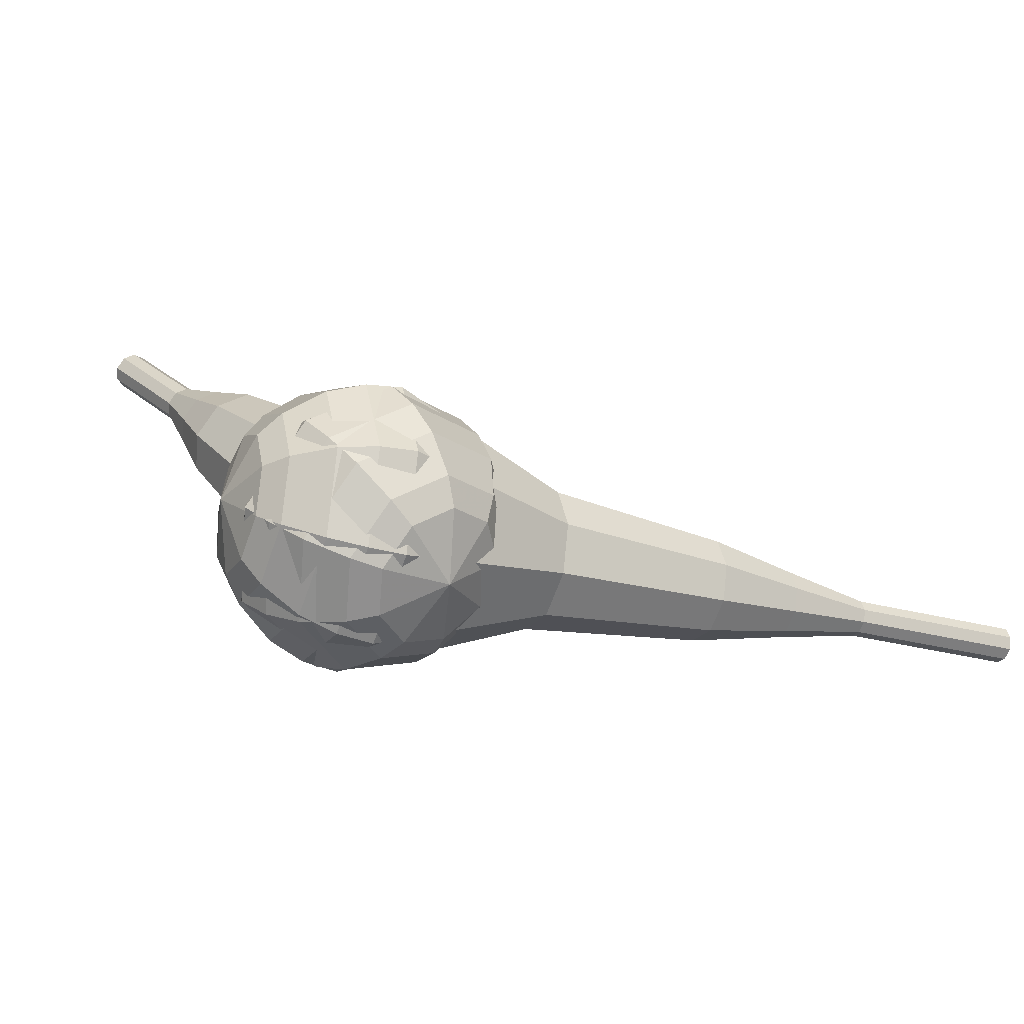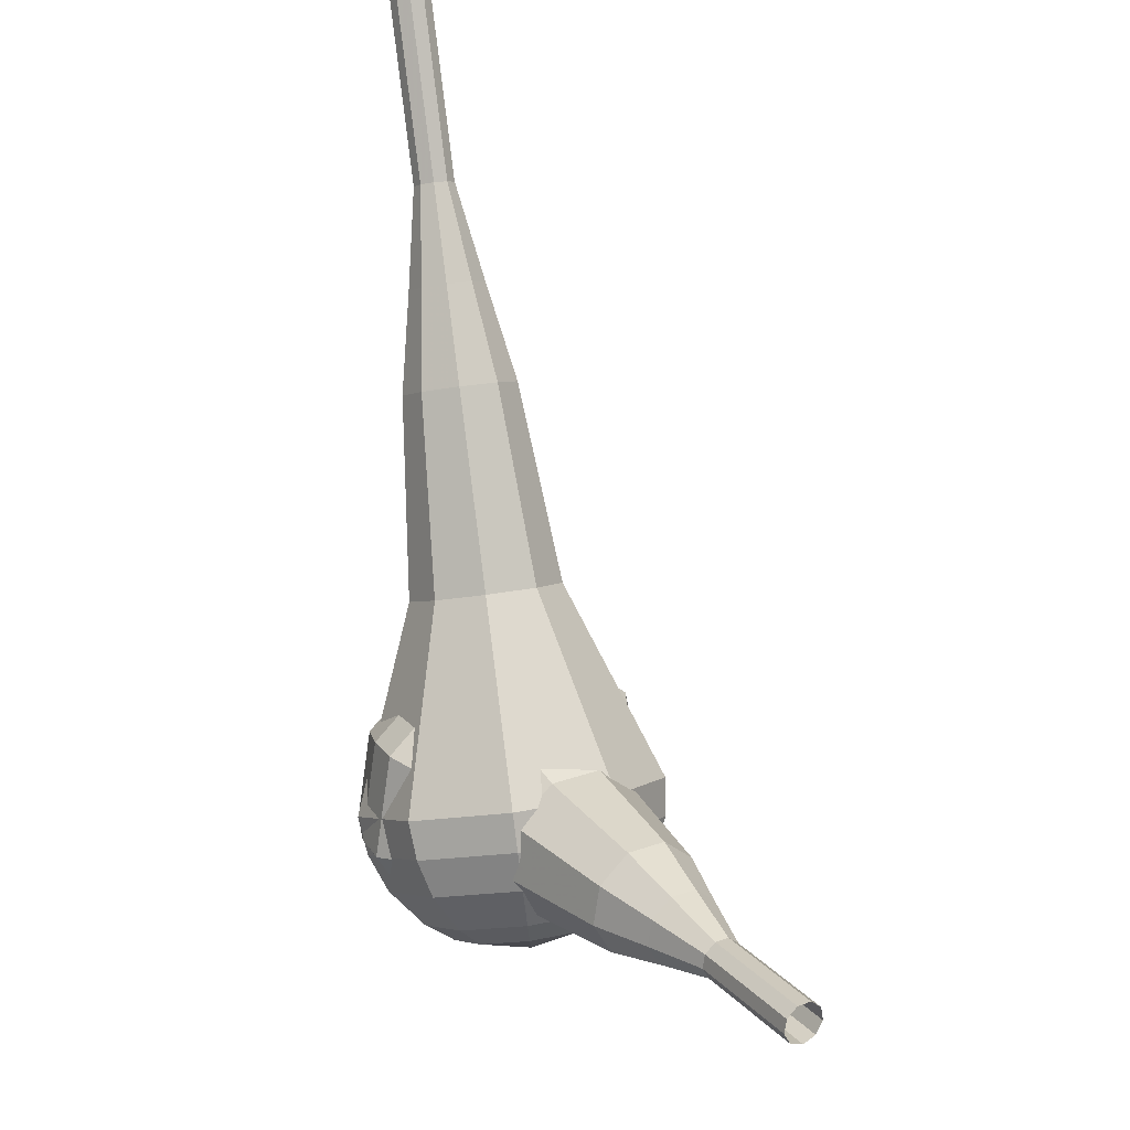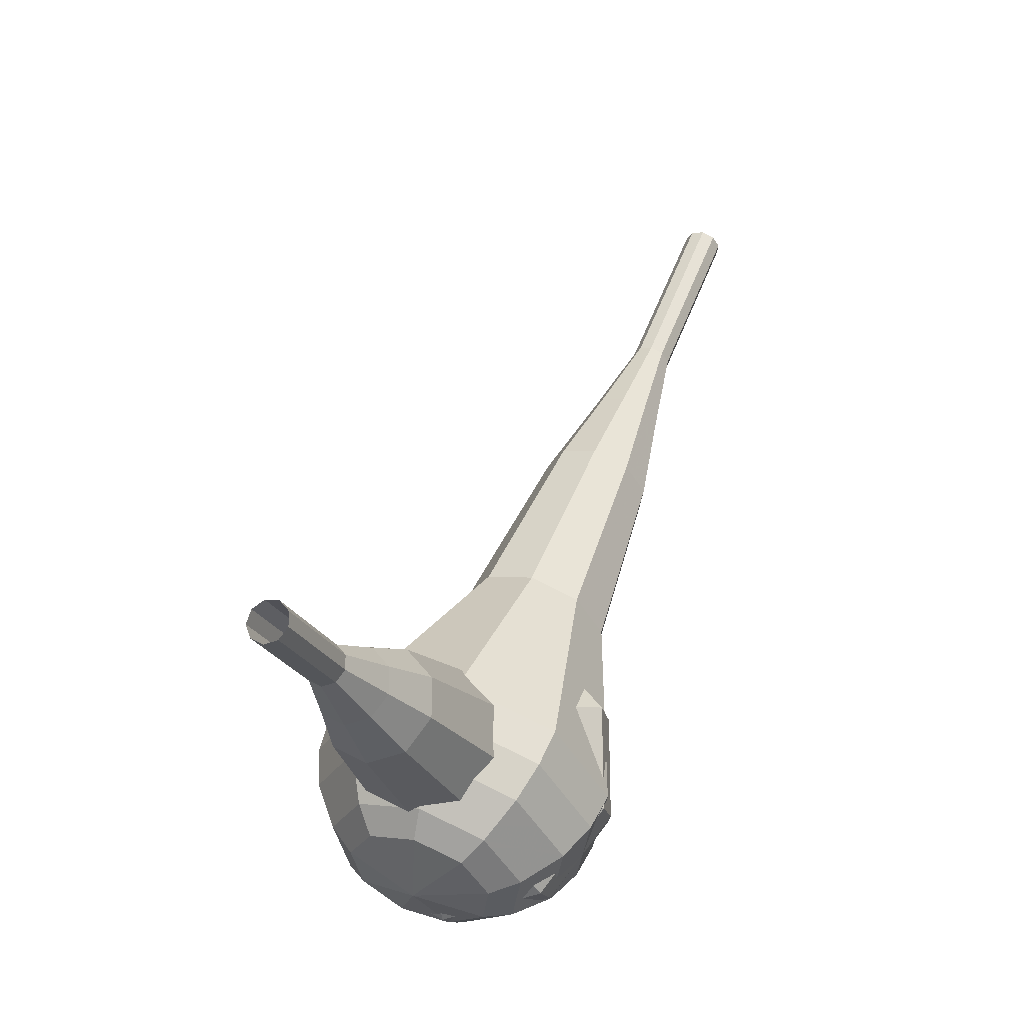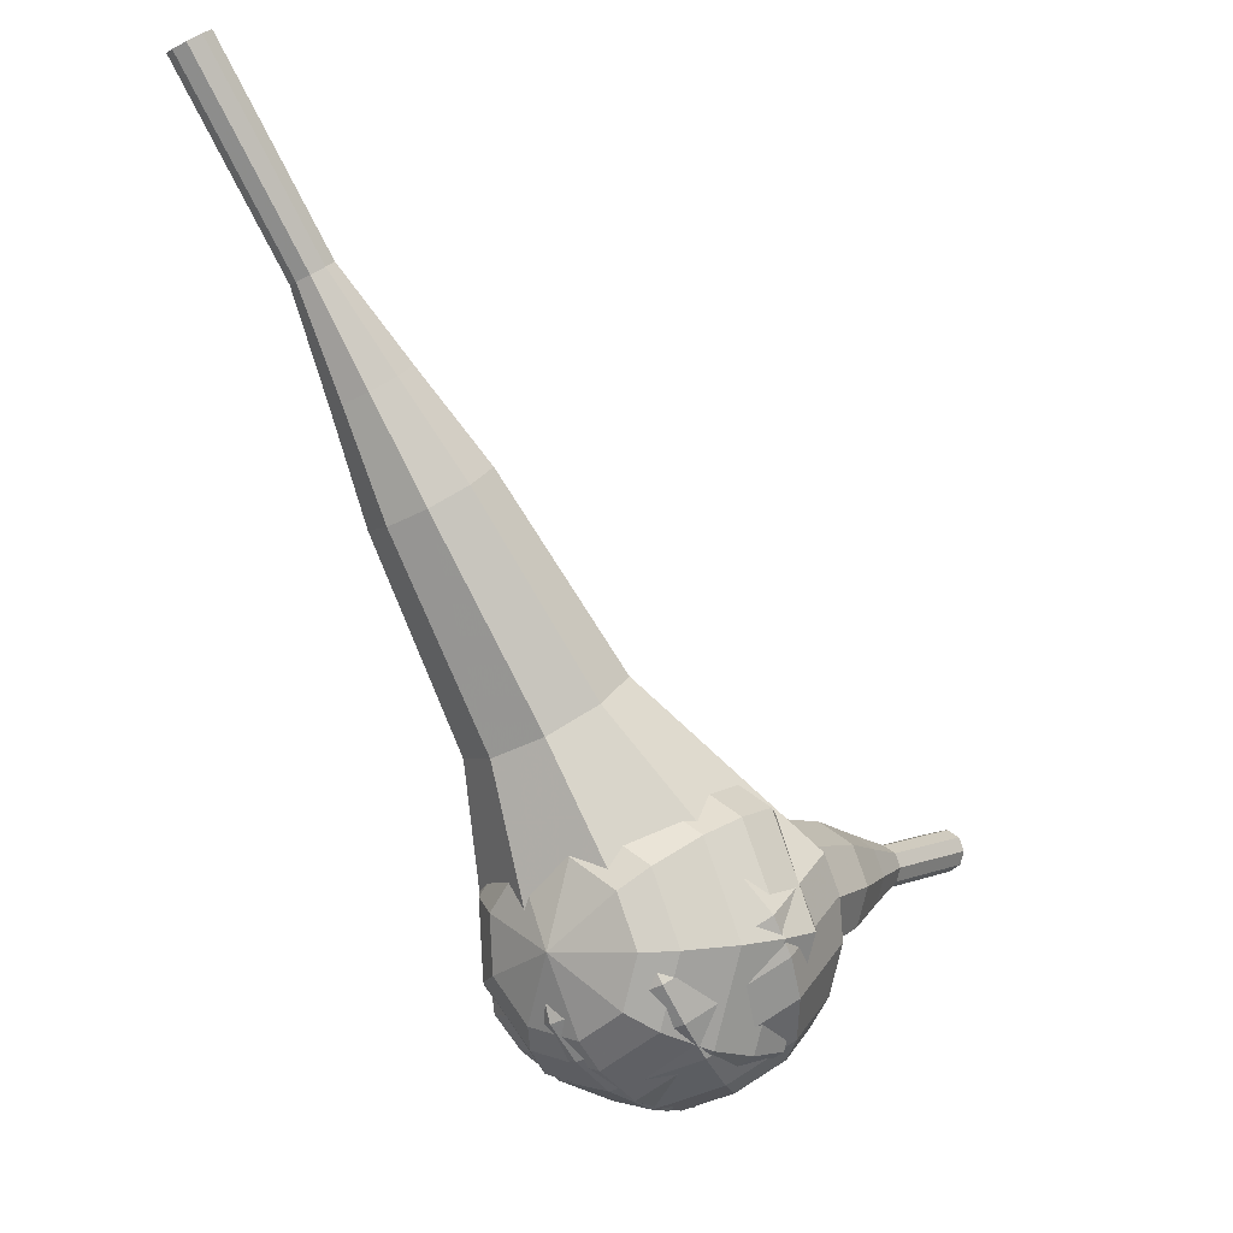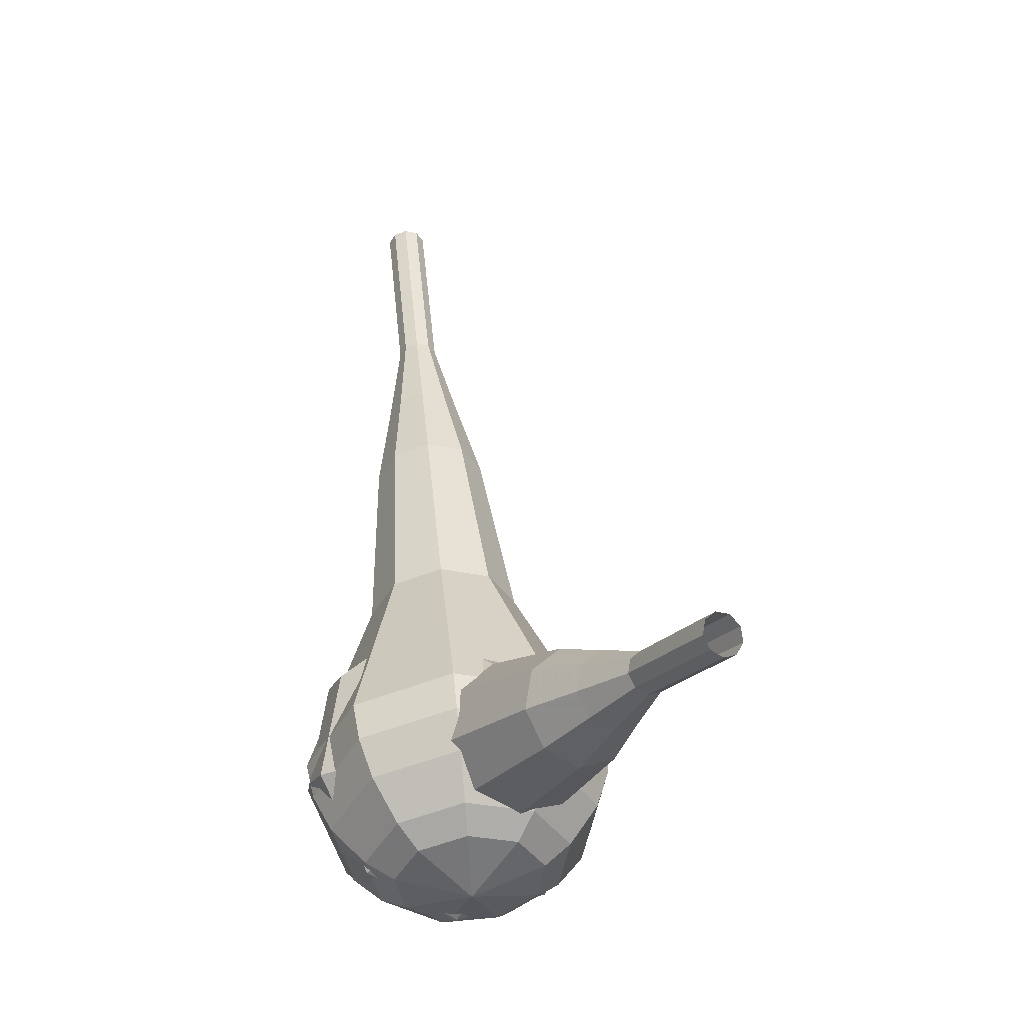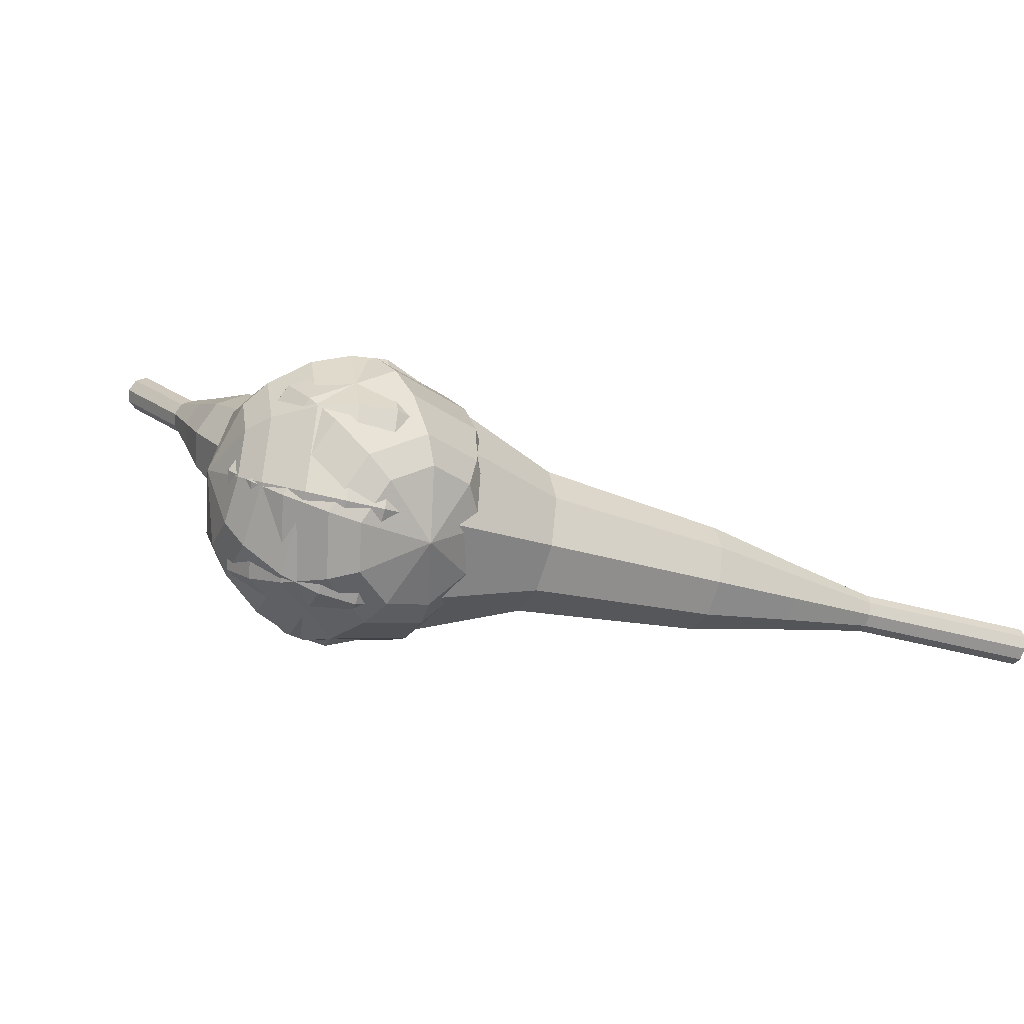
<metadata>
{"format":"obj","ext":"obj","renderer":"f3d","projection":"perspective","resolution":1024,"background":"white","views":[{"elev":-10.2,"azim":33.1,"up":"+Z"},{"elev":34.8,"azim":-91.8,"up":"+Y"},{"elev":-10.9,"azim":-40.3,"up":"+Y"},{"elev":-8.8,"azim":156.2,"up":"+Y"},{"elev":-9.3,"azim":-88.7,"up":"+Y"},{"elev":-17.6,"azim":36.6,"up":"+Z"}]}
</metadata>
<code>
g tube1
v 163.5 142.2 184.8
v 163.7 142 184.1
v 164.1 141.7 183.8
v 164.7 141.3 183.9
v 165.1 141.1 184.4
v 165.1 141.2 185.1
v 164.8 141.5 185.6
v 164.3 141.9 185.7
v 163.7 142.2 185.4
v 163.5 142.2 184.8
v 160.8 138.1 185.3
v 161 138 184.6
v 161.5 137.6 184.3
v 162 137.2 184.4
v 162.4 137.1 184.9
v 162.5 137.1 185.6
v 162.1 137.4 186.1
v 161.6 137.8 186.3
v 161.1 138.1 185.9
v 160.8 138.1 185.3
v 158.2 134.1 185.8
v 158.3 133.9 185.2
v 158.8 133.5 184.8
v 159.4 133.2 185
v 159.8 133 185.5
v 159.8 133 186.2
v 159.5 133.3 186.7
v 158.9 133.7 186.8
v 158.4 134 186.5
v 158.2 134.1 185.8
v 154.8 130.5 186.3
v 155.1 130.1 185.2
v 156 129.4 184.5
v 157 128.8 184.7
v 157.8 128.4 185.7
v 157.9 128.5 187
v 157.2 129.1 188
v 156.2 129.8 188.2
v 155.2 130.3 187.5
v 154.8 130.5 186.3
v 151.3 126.9 186.9
v 151.8 126.4 185.1
v 153.1 125.4 184.1
v 154.7 124.4 184.5
v 155.8 123.8 185.9
v 155.9 124 187.8
v 155 124.8 189.3
v 153.4 125.9 189.6
v 152 126.7 188.7
v 151.3 126.9 186.9
v 145.2 119.2 187.9
v 145.8 118.5 185.5
v 147.6 117.2 184.3
v 149.7 115.9 184.7
v 151.2 115.1 186.7
v 151.4 115.4 189.2
v 150.1 116.4 191.2
v 148 117.9 191.6
v 146.1 119 190.3
v 145.2 119.2 187.9
v 136.7 113.1 189
v 137.9 111.7 184.2
v 141.5 109 181.7
v 145.8 106.4 182.5
v 148.7 104.9 186.4
v 149.1 105.4 191.6
v 146.5 107.5 195.5
v 142.3 110.4 196.3
v 138.5 112.6 193.8
v 136.7 113.1 189
v 135.9 111.4 189.2
v 137 110.1 184.6
v 140.5 107.5 182.1
v 144.6 104.9 183
v 147.5 103.5 186.7
v 147.8 103.9 191.7
v 145.4 106 195.5
v 141.3 108.8 196.3
v 137.6 110.9 193.8
v 135.9 111.4 189.2
v 135.5 109.4 189.4
v 136.5 108.2 185.3
v 139.6 105.9 183
v 143.3 103.6 183.8
v 145.9 102.3 187.2
v 146.2 102.7 191.6
v 144 104.6 195
v 140.4 107.1 195.8
v 137 109 193.6
v 135.5 109.4 189.4
v 135.8 107 189.6
v 136.6 106.1 186.4
v 138.9 104.3 184.8
v 141.8 102.6 185.3
v 143.7 101.6 187.9
v 143.9 101.9 191.3
v 142.3 103.4 193.9
v 139.5 105.2 194.5
v 136.9 106.7 192.8
v 135.8 107 189.6
v 136.4 105.5 189.7
v 137 104.8 187.4
v 138.7 103.6 186.2
v 140.8 102.3 186.6
v 142.2 101.6 188.5
v 142.4 101.8 190.9
v 141.1 102.8 192.8
v 139.1 104.2 193.3
v 137.2 105.3 192
v 136.4 105.5 189.7
v 138.9 102.8 189.8
v 138.9 102.8 189.8
v 138.9 102.8 189.8
v 138.9 102.8 189.8
v 138.9 102.8 189.8
v 138.9 102.8 189.8
v 138.9 102.8 189.8
v 138.9 102.8 189.8
v 138.9 102.8 189.8
v 138.9 102.8 189.8
f 1 2 12
f 12 11 1
f 2 3 13
f 13 12 2
f 3 4 14
f 14 13 3
f 4 5 15
f 15 14 4
f 5 6 16
f 16 15 5
f 6 7 17
f 17 16 6
f 7 8 18
f 18 17 7
f 8 9 19
f 19 18 8
f 9 10 20
f 20 19 9
f 11 12 22
f 22 21 11
f 12 13 23
f 23 22 12
f 13 14 24
f 24 23 13
f 14 15 25
f 25 24 14
f 15 16 26
f 26 25 15
f 16 17 27
f 27 26 16
f 17 18 28
f 28 27 17
f 18 19 29
f 29 28 18
f 19 20 30
f 30 29 19
f 21 22 32
f 32 31 21
f 22 23 33
f 33 32 22
f 23 24 34
f 34 33 23
f 24 25 35
f 35 34 24
f 25 26 36
f 36 35 25
f 26 27 37
f 37 36 26
f 27 28 38
f 38 37 27
f 28 29 39
f 39 38 28
f 29 30 40
f 40 39 29
f 31 32 42
f 42 41 31
f 32 33 43
f 43 42 32
f 33 34 44
f 44 43 33
f 34 35 45
f 45 44 34
f 35 36 46
f 46 45 35
f 36 37 47
f 47 46 36
f 37 38 48
f 48 47 37
f 38 39 49
f 49 48 38
f 39 40 50
f 50 49 39
f 41 42 52
f 52 51 41
f 42 43 53
f 53 52 42
f 43 44 54
f 54 53 43
f 44 45 55
f 55 54 44
f 45 46 56
f 56 55 45
f 46 47 57
f 57 56 46
f 47 48 58
f 58 57 47
f 48 49 59
f 59 58 48
f 49 50 60
f 60 59 49
f 51 52 62
f 62 61 51
f 52 53 63
f 63 62 52
f 53 54 64
f 64 63 53
f 54 55 65
f 65 64 54
f 55 56 66
f 66 65 55
f 56 57 67
f 67 66 56
f 57 58 68
f 68 67 57
f 58 59 69
f 69 68 58
f 59 60 70
f 70 69 59
f 61 62 72
f 72 71 61
f 62 63 73
f 73 72 62
f 63 64 74
f 74 73 63
f 64 65 75
f 75 74 64
f 65 66 76
f 76 75 65
f 66 67 77
f 77 76 66
f 67 68 78
f 78 77 67
f 68 69 79
f 79 78 68
f 69 70 80
f 80 79 69
f 71 72 82
f 82 81 71
f 72 73 83
f 83 82 72
f 73 74 84
f 84 83 73
f 74 75 85
f 85 84 74
f 75 76 86
f 86 85 75
f 76 77 87
f 87 86 76
f 77 78 88
f 88 87 77
f 78 79 89
f 89 88 78
f 79 80 90
f 90 89 79
f 81 82 92
f 92 91 81
f 82 83 93
f 93 92 82
f 83 84 94
f 94 93 83
f 84 85 95
f 95 94 84
f 85 86 96
f 96 95 85
f 86 87 97
f 97 96 86
f 87 88 98
f 98 97 87
f 88 89 99
f 99 98 88
f 89 90 100
f 100 99 89
f 91 92 102
f 102 101 91
f 92 93 103
f 103 102 92
f 93 94 104
f 104 103 93
f 94 95 105
f 105 104 94
f 95 96 106
f 106 105 95
f 96 97 107
f 107 106 96
f 97 98 108
f 108 107 97
f 98 99 109
f 109 108 98
f 99 100 110
f 110 109 99
f 101 102 112
f 112 111 101
f 102 103 113
f 113 112 102
f 103 104 114
f 114 113 103
f 104 105 115
f 115 114 104
f 105 106 116
f 116 115 105
f 106 107 117
f 117 116 106
f 107 108 118
f 118 117 107
f 108 109 119
f 119 118 108
f 109 110 120
f 120 119 109
v 122.5 112.4 200.7
v 122.2 112.7 200.2
v 122.2 113.3 199.9
v 122.4 113.9 200
v 122.7 114.3 200.4
v 123.1 114.2 201
v 123.2 113.7 201.5
v 123.2 113.1 201.6
v 122.9 112.5 201.3
v 122.5 112.4 200.7
v 125 111.8 199.3
v 124.8 112.1 198.7
v 124.7 112.7 198.4
v 124.9 113.4 198.5
v 125.3 113.7 199
v 125.6 113.7 199.6
v 125.8 113.2 200
v 125.7 112.5 200.1
v 125.4 112 199.8
v 125 111.8 199.3
v 127.6 111.3 197.8
v 127.3 111.6 197.2
v 127.3 112.2 196.9
v 127.5 112.8 197
v 127.8 113.2 197.5
v 128.1 113.1 198.1
v 128.3 112.7 198.6
v 128.2 112 198.7
v 127.9 111.4 198.4
v 127.6 111.3 197.8
v 129.9 109.9 196.3
v 129.4 110.4 195.3
v 129.4 111.6 194.7
v 129.7 112.8 194.9
v 130.4 113.5 195.8
v 131 113.4 196.9
v 131.3 112.5 197.7
v 131.1 111.2 197.9
v 130.6 110.2 197.4
v 129.9 109.9 196.3
v 132.3 108.4 194.9
v 131.5 109.2 193.3
v 131.4 111 192.5
v 132 112.8 192.7
v 132.9 113.9 194
v 133.9 113.7 195.7
v 134.3 112.3 197
v 134.1 110.4 197.3
v 133.3 108.9 196.4
v 132.3 108.4 194.9
v 137.1 106.4 191.9
v 136.2 107.5 189.8
v 136 109.8 188.7
v 136.8 112.3 189.1
v 138 113.7 190.8
v 139.3 113.4 193.1
v 139.9 111.6 194.8
v 139.6 109.1 195.1
v 138.5 107 194
v 137.1 106.4 191.9
v 141.4 101.7 189
v 139.5 103.9 184.8
v 139.2 108.5 182.6
v 140.7 113.3 183.3
v 143.2 116.2 186.8
v 145.7 115.6 191.2
v 146.9 112 194.7
v 146.3 107 195.4
v 144.1 102.9 193.2
v 141.4 101.7 189
v 143.1 101.6 188.1
v 141.2 103.7 184
v 140.9 108.2 181.9
v 142.3 112.9 182.6
v 144.8 115.6 185.9
v 147.2 115.1 190.2
v 148.4 111.6 193.6
v 147.8 106.7 194.3
v 145.7 102.7 192.1
v 143.1 101.6 188.1
v 144.8 102 187.2
v 143.1 103.9 183.5
v 142.9 107.9 181.6
v 144.2 112.1 182.3
v 146.4 114.5 185.2
v 148.5 114.1 189.1
v 149.6 110.9 192
v 149 106.6 192.7
v 147.2 103 190.8
v 144.8 102 187.2
v 146.8 103.1 186.2
v 145.5 104.6 183.5
v 145.3 107.6 182
v 146.2 110.8 182.5
v 147.9 112.7 184.8
v 149.6 112.4 187.7
v 150.4 110 190
v 150 106.6 190.5
v 148.5 103.9 189
v 146.8 103.1 186.2
v 147.8 104.3 185.8
v 146.9 105.3 183.7
v 146.7 107.6 182.7
v 147.5 109.9 183
v 148.7 111.3 184.7
v 149.9 111 186.8
v 150.5 109.3 188.5
v 150.2 106.8 188.9
v 149.1 104.8 187.8
v 147.8 104.3 185.8
v 149.4 107.6 185.3
v 149.4 107.6 185.3
v 149.4 107.6 185.3
v 149.4 107.6 185.3
v 149.4 107.6 185.3
v 149.4 107.6 185.3
v 149.4 107.6 185.3
v 149.4 107.6 185.3
v 149.4 107.6 185.3
v 149.4 107.6 185.3
f 121 122 132
f 132 131 121
f 122 123 133
f 133 132 122
f 123 124 134
f 134 133 123
f 124 125 135
f 135 134 124
f 125 126 136
f 136 135 125
f 126 127 137
f 137 136 126
f 127 128 138
f 138 137 127
f 128 129 139
f 139 138 128
f 129 130 140
f 140 139 129
f 131 132 142
f 142 141 131
f 132 133 143
f 143 142 132
f 133 134 144
f 144 143 133
f 134 135 145
f 145 144 134
f 135 136 146
f 146 145 135
f 136 137 147
f 147 146 136
f 137 138 148
f 148 147 137
f 138 139 149
f 149 148 138
f 139 140 150
f 150 149 139
f 141 142 152
f 152 151 141
f 142 143 153
f 153 152 142
f 143 144 154
f 154 153 143
f 144 145 155
f 155 154 144
f 145 146 156
f 156 155 145
f 146 147 157
f 157 156 146
f 147 148 158
f 158 157 147
f 148 149 159
f 159 158 148
f 149 150 160
f 160 159 149
f 151 152 162
f 162 161 151
f 152 153 163
f 163 162 152
f 153 154 164
f 164 163 153
f 154 155 165
f 165 164 154
f 155 156 166
f 166 165 155
f 156 157 167
f 167 166 156
f 157 158 168
f 168 167 157
f 158 159 169
f 169 168 158
f 159 160 170
f 170 169 159
f 161 162 172
f 172 171 161
f 162 163 173
f 173 172 162
f 163 164 174
f 174 173 163
f 164 165 175
f 175 174 164
f 165 166 176
f 176 175 165
f 166 167 177
f 177 176 166
f 167 168 178
f 178 177 167
f 168 169 179
f 179 178 168
f 169 170 180
f 180 179 169
f 171 172 182
f 182 181 171
f 172 173 183
f 183 182 172
f 173 174 184
f 184 183 173
f 174 175 185
f 185 184 174
f 175 176 186
f 186 185 175
f 176 177 187
f 187 186 176
f 177 178 188
f 188 187 177
f 178 179 189
f 189 188 178
f 179 180 190
f 190 189 179
f 181 182 192
f 192 191 181
f 182 183 193
f 193 192 182
f 183 184 194
f 194 193 183
f 184 185 195
f 195 194 184
f 185 186 196
f 196 195 185
f 186 187 197
f 197 196 186
f 187 188 198
f 198 197 187
f 188 189 199
f 199 198 188
f 189 190 200
f 200 199 189
f 191 192 202
f 202 201 191
f 192 193 203
f 203 202 192
f 193 194 204
f 204 203 193
f 194 195 205
f 205 204 194
f 195 196 206
f 206 205 195
f 196 197 207
f 207 206 196
f 197 198 208
f 208 207 197
f 198 199 209
f 209 208 198
f 199 200 210
f 210 209 199
f 201 202 212
f 212 211 201
f 202 203 213
f 213 212 202
f 203 204 214
f 214 213 203
f 204 205 215
f 215 214 204
f 205 206 216
f 216 215 205
f 206 207 217
f 217 216 206
f 207 208 218
f 218 217 207
f 208 209 219
f 219 218 208
f 209 210 220
f 220 219 209
f 211 212 222
f 222 221 211
f 212 213 223
f 223 222 212
f 213 214 224
f 224 223 213
f 214 215 225
f 225 224 214
f 215 216 226
f 226 225 215
f 216 217 227
f 227 226 216
f 217 218 228
f 228 227 217
f 218 219 229
f 229 228 218
f 219 220 230
f 230 229 219
f 221 222 232
f 232 231 221
f 222 223 233
f 233 232 222
f 223 224 234
f 234 233 223
f 224 225 235
f 235 234 224
f 225 226 236
f 236 235 225
f 226 227 237
f 237 236 226
f 227 228 238
f 238 237 227
f 228 229 239
f 239 238 228
f 229 230 240
f 240 239 229
g

</code>
